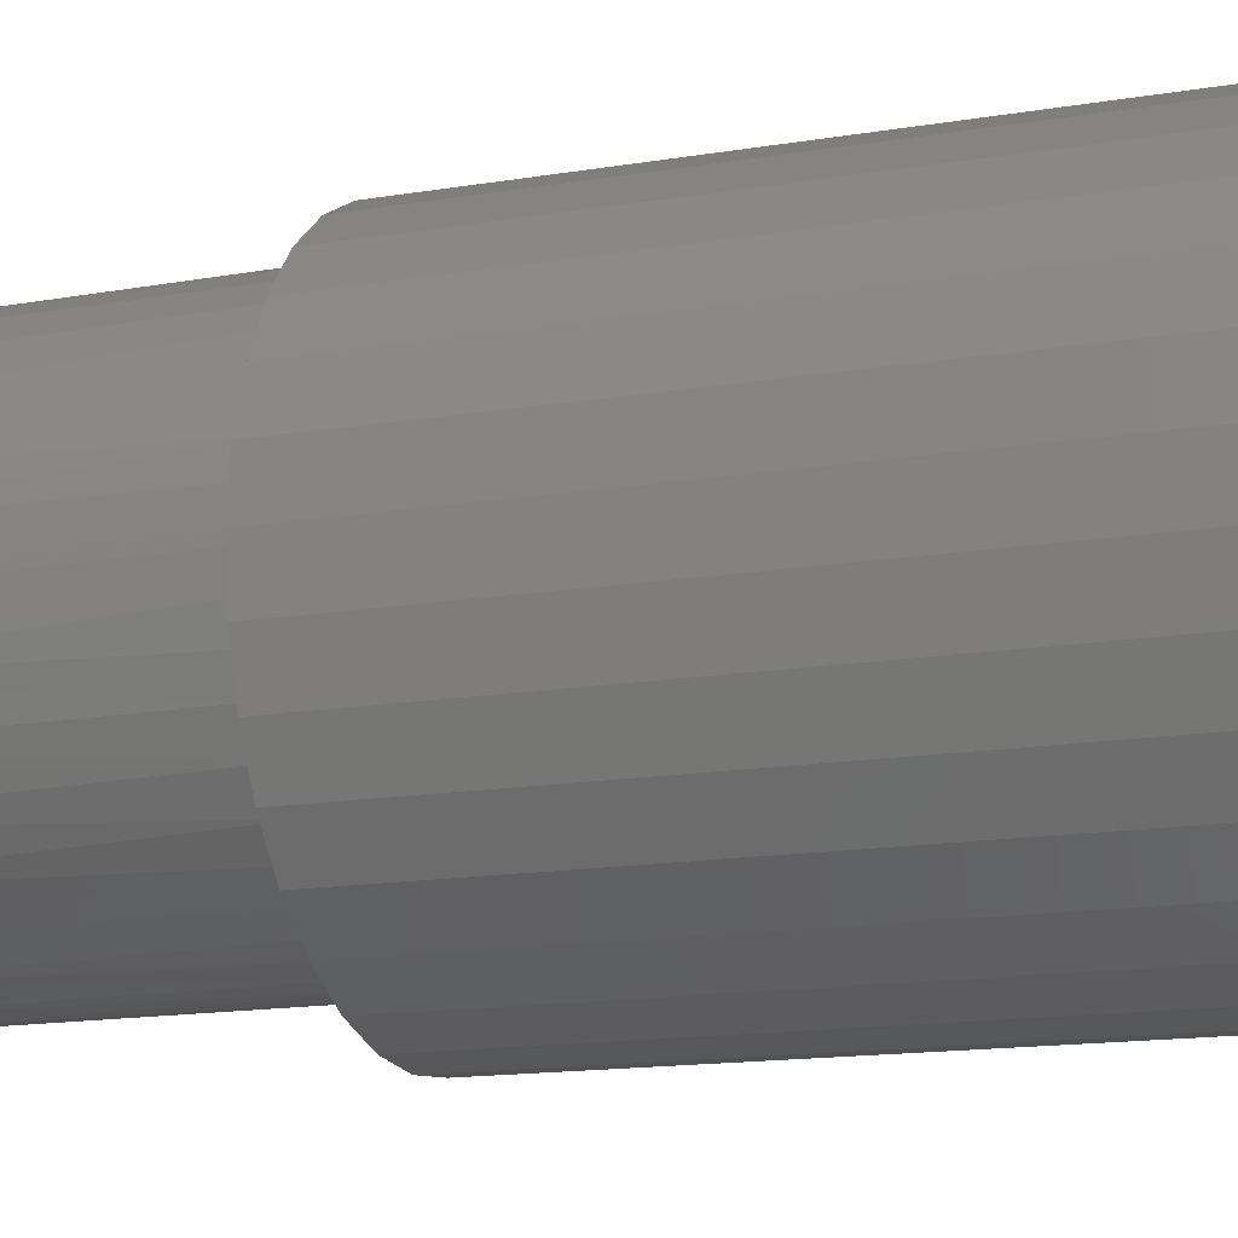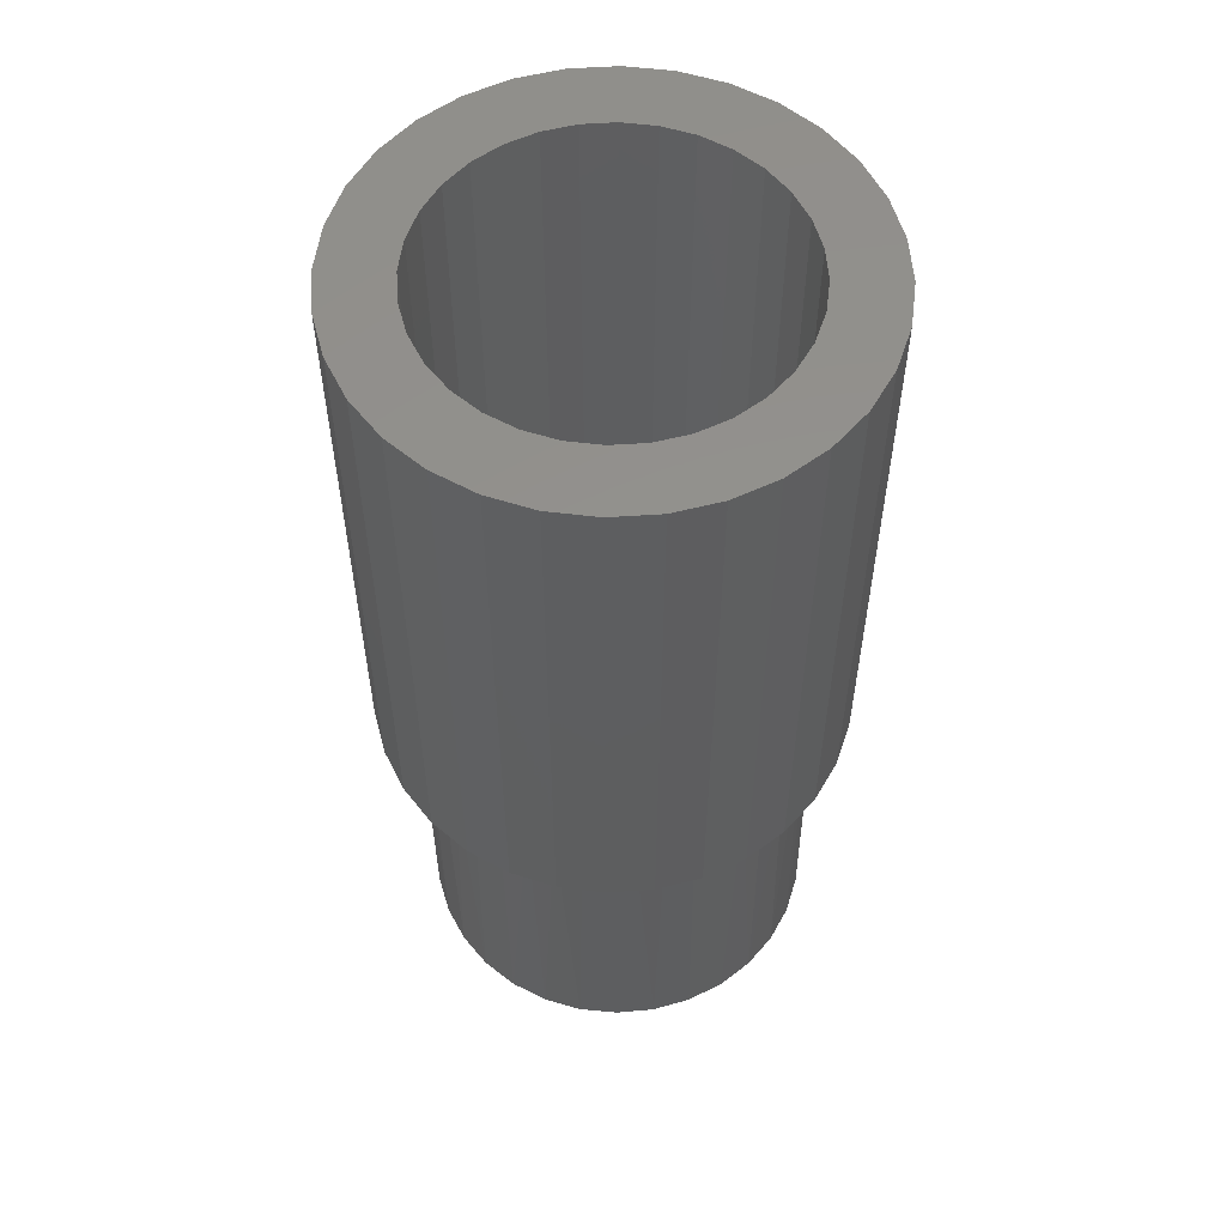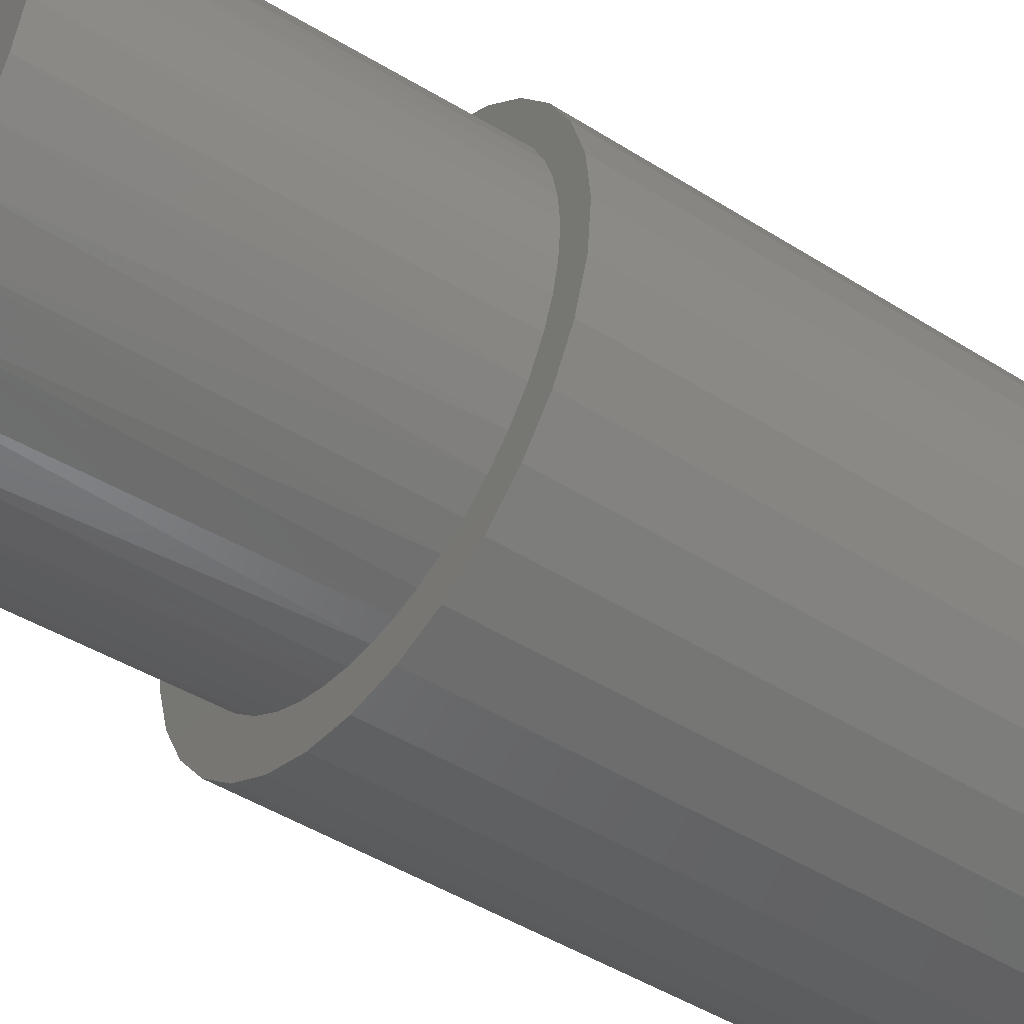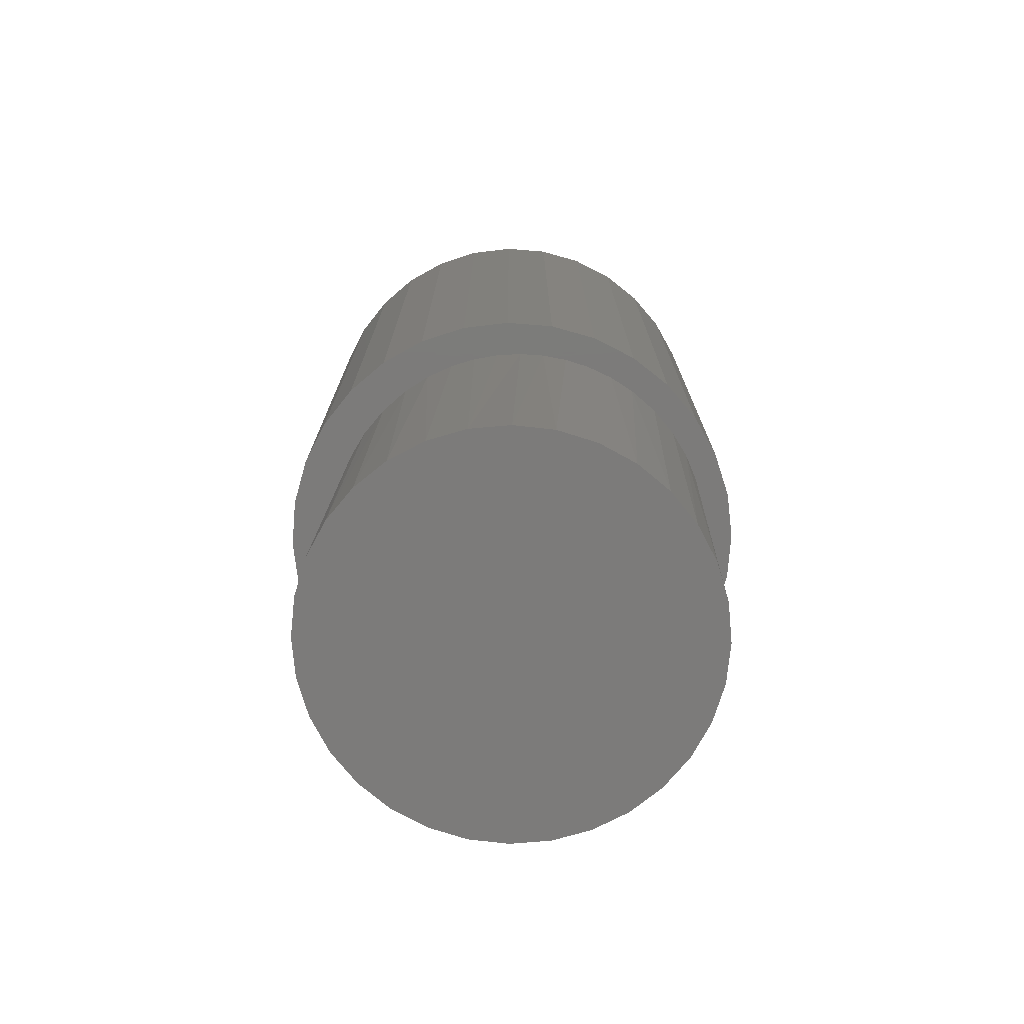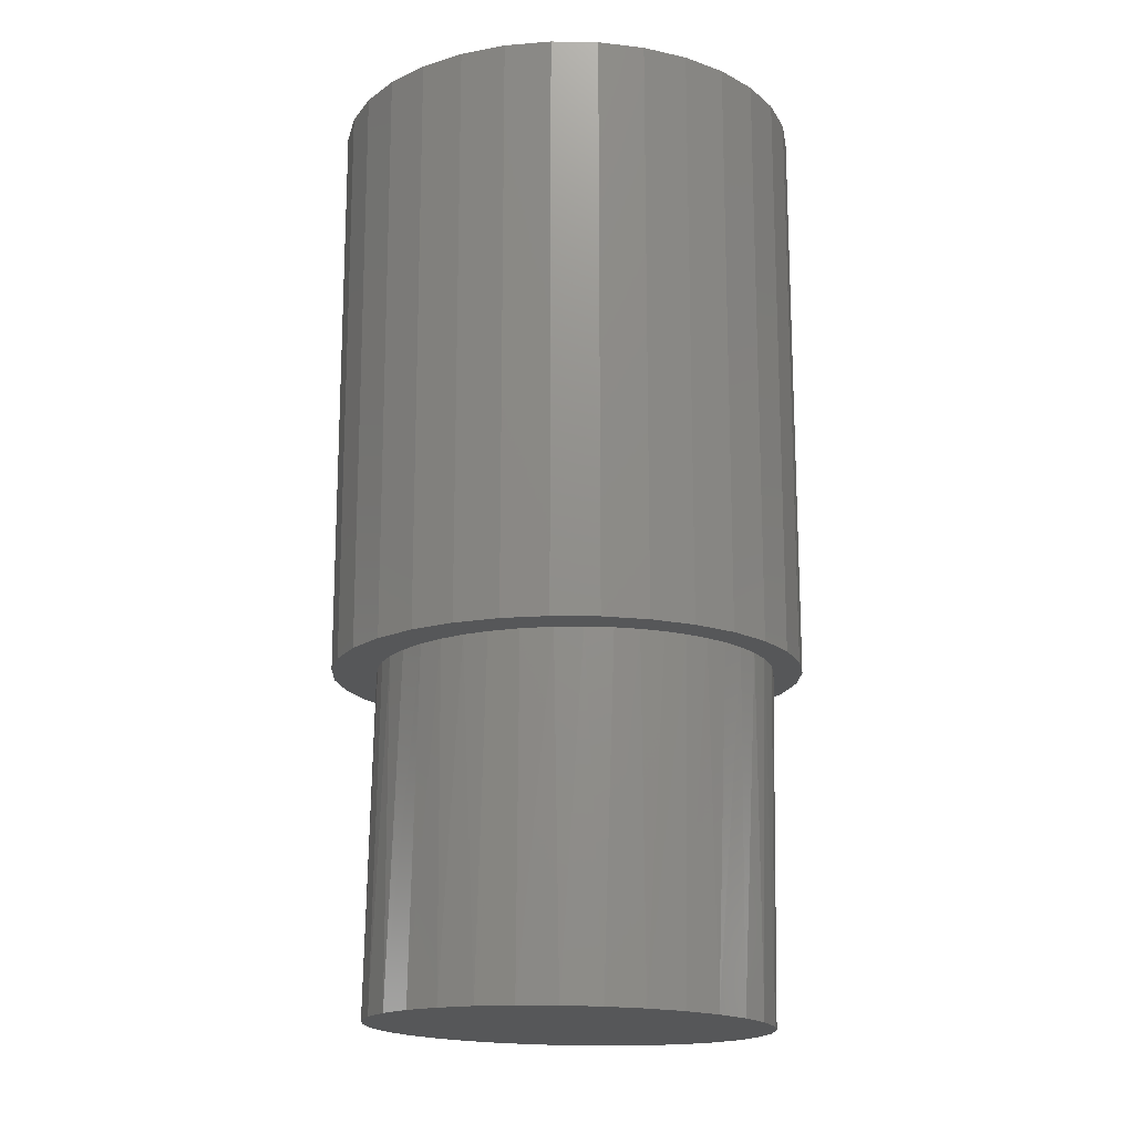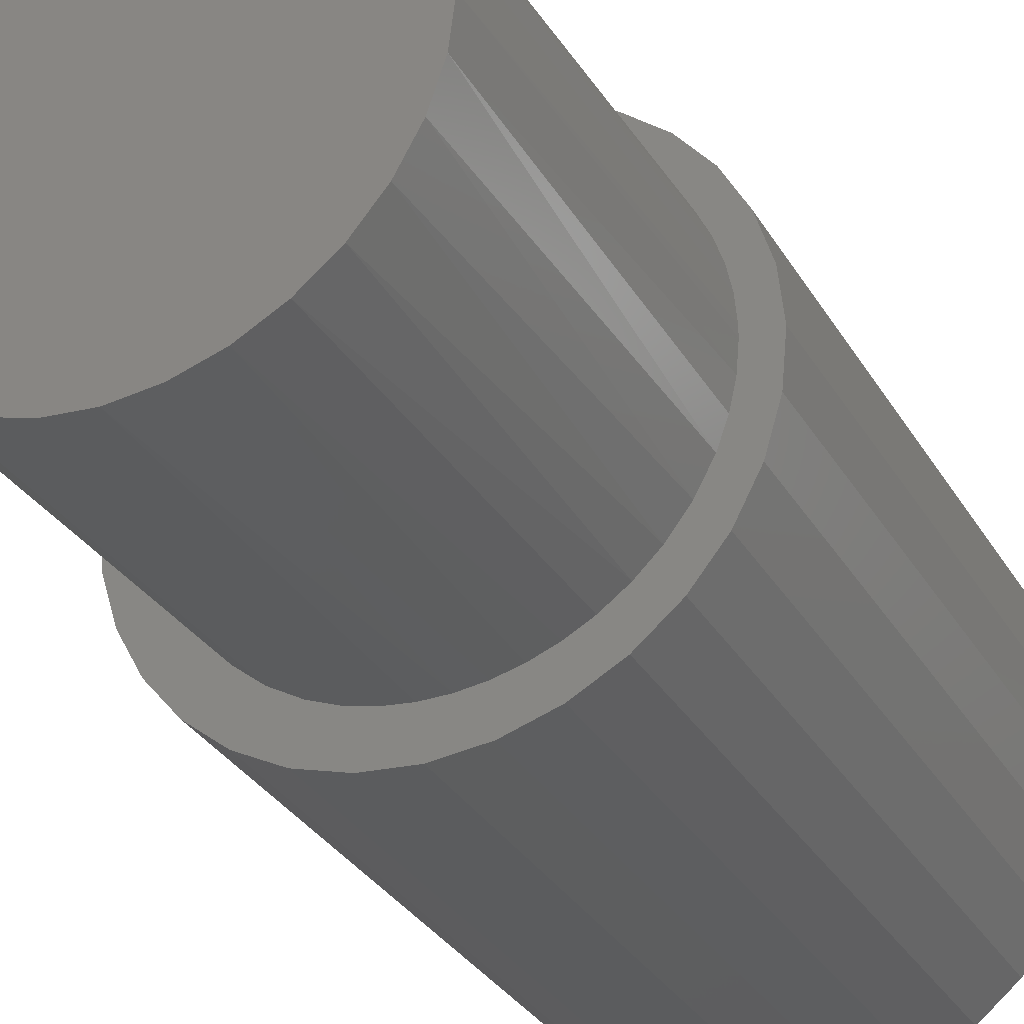
<metadata>
{"format":"stl","ext":"stl","renderer":"f3d","projection":"perspective","resolution":1024,"background":"white","views":[{"elev":-14.2,"azim":-69.3,"up":"+Y"},{"elev":55.6,"azim":69.2,"up":"+Z"},{"elev":-45.5,"azim":-126.2,"up":"+Y"},{"elev":-74.8,"azim":169.8,"up":"+Z"},{"elev":-16.4,"azim":138.8,"up":"+Z"},{"elev":-32.0,"azim":-153.9,"up":"+Y"}]}
</metadata>
<code>
# stl→obj: 207 verts, 410 faces
v -0.2 -0.1414 -0.4518
v -0.1671 -0.1795 -0.451
v -0.1911 -0.1663 0
v -0.165 -0.1913 0
v -0.1275 -0.2105 -0.4501
v -0.01653 -0.2498 0
v -0.04711 -0.2461 0
v -0.03412 -0.2465 -0.4478
v 0.01603 -0.2502 -0.4465
v 0.07923 -0.2373 0
v 0.0459 -0.2459 0
v 0.06593 -0.244 -0.4453
v 0.1137 -0.2283 -0.4441
v 0.1111 -0.2244 0
v 0.1955 -0.1706 -0.4421
v 0.2264 -0.131 -0.4414
v 0.2016 -0.1509 0
v 0.2459 -0.06279 0
v 0.2355 -0.09285 0
v 0.249 -0.08604 -0.4408
v 0.2625 -0.03757 -0.4405
v -0.2578 -3.141e-17 8.863e-19
v -0.2467 -3.141e-17 -0.453
v -0.2549 -0.03303 0
v -0.2405 -0.04992 -0.4528
v -0.2475 -0.06607 0
v -0.2358 -0.09785 0
v -0.2248 -0.09768 -0.4525
v -0.2162 -0.1339 0
v -0.08258 -0.2331 -0.449
v -0.1071 -0.2274 0
v -0.1356 -0.2123 0
v -0.07704 -0.2388 0
v 0.0148 -0.2498 0
v 0.1464 -0.2036 0
v 0.1574 -0.2035 -0.4431
v 0.178 -0.1774 0
v 0.2214 -0.1214 0
v 0.2662 0.01259 -0.4404
v 0.2553 0.01259 -5.638e-17
v 0.2534 -0.02545 0
v 0.26 0.06251 -0.4405
v 0.2442 0.1103 -0.4409
v 0.2442 0.08146 0
v 0.1866 0.1812 0
v 0.212 0.1491 0
v 0.2194 0.154 -0.4415
v 0.1866 0.1921 -0.4424
v 0.1603 0.2057 0
v 0.147 0.2231 -0.4433
v -0.0843 0.2491 0
v -0.05087 0.258 0
v -0.04647 0.2566 -0.4481
v -0.09421 0.2409 -0.4492
v -0.1162 0.2357 0
v -0.138 0.2161 -0.4503
v -0.2057 0.1613 0
v -0.1825 0.1879 0
v -0.176 0.1832 -0.4513
v -0.207 0.1436 -0.452
v -0.2491 0.07292 0
v -0.2389 0.1031 0
v -0.2296 0.09864 -0.4526
v -0.243 0.05016 -0.4529
v -0.2578 0.01259 0
v 0.252 0.04833 0
v 0.232 0.1133 0
v 0.102 0.2457 -0.4444
v 0.1023 0.2411 0
v 0.1308 0.2263 0
v 0.003437 0.2628 -0.4468
v 0.01164 0.2626 0
v 0.05358 0.2591 -0.4456
v 0.04224 0.2592 0
v 0.07222 0.2521 0
v -0.01975 0.2622 0
v -0.1513 0.2145 0
v -0.2251 0.1318 0
v -0.2552 0.04302 0
v 0.1234 -0.2808 0
v 0.06637 -0.2981 0
v 0.06637 0.2981 0
v 0.007072 0.3039 0
v -0.1092 0.2808 0
v -0.1618 0.2527 0
v -0.2737 -0.1163 0
v -0.05222 -0.2981 0
v -0.1092 -0.2808 0
v 0.1234 0.2808 0
v 0.1759 0.2527 0
v -0.2969 3.722e-17 0
v -0.291 0.0593 0
v -0.291 -0.0593 0
v -0.1618 -0.2527 0
v -0.2079 -0.2149 0
v 0.1759 -0.2527 0
v 0.222 -0.2149 0
v 0.007072 -0.3039 0
v -0.05222 0.2981 0
v -0.2079 0.2149 0
v -0.2457 0.1689 0
v -0.2737 0.1163 0
v -0.2457 -0.1689 0
v 0.2879 0.1163 0
v 0.2598 0.1689 0
v 0.222 0.2149 0
v 0.3052 0.0593 0
v 0.3052 -0.0593 0
v 0.311 0 0
v 0.2879 -0.1163 0
v 0.2598 -0.1689 0
v -0.2737 0.1163 0.75
v -0.1742 0.1211 0.75
v -0.1471 0.1542 0.75
v 0.222 0.2149 0.75
v 0.0496 0.2138 0.75
v 0.0905 0.2014 0.75
v -0.2079 -0.2149 0.75
v -0.1618 -0.2527 0.75
v 0.007072 -0.218 0.75
v -0.03546 -0.2138 0.75
v -0.07636 -0.2014 0.75
v -0.114 -0.1813 0.75
v -0.2457 -0.1689 0.75
v -0.1092 -0.2808 0.75
v -0.05222 -0.2981 0.75
v 0.007072 -0.3039 0.75
v 0.06637 -0.2981 0.75
v 0.1234 -0.2808 0.75
v 0.1759 -0.2527 0.75
v 0.222 -0.2149 0.75
v 0.0496 -0.2138 0.75
v 0.007072 0.218 0.75
v 0.1759 0.2527 0.75
v 0.1234 0.2808 0.75
v 0.06637 0.2981 0.75
v 0.007072 0.3039 0.75
v -0.05222 0.2981 0.75
v -0.1092 0.2808 0.75
v -0.1618 0.2527 0.75
v -0.2079 0.2149 0.75
v -0.03546 0.2138 0.75
v -0.2457 0.1689 0.75
v -0.114 0.1813 0.75
v -0.07636 0.2014 0.75
v -0.1943 0.08343 0.75
v -0.291 0.0593 0.75
v -0.2067 0.04253 0.75
v -0.2109 -7.012e-17 0.75
v -0.2969 3.722e-17 0.75
v -0.2067 -0.04253 0.75
v -0.291 -0.0593 0.75
v -0.1943 -0.08343 0.75
v -0.2737 -0.1163 0.75
v -0.1742 -0.1211 0.75
v -0.1471 -0.1542 0.75
v 0.2598 0.1689 0.75
v 0.1282 0.1813 0.75
v 0.2879 0.1163 0.75
v 0.1612 0.1542 0.75
v 0.1883 0.1211 0.75
v 0.3052 0.0593 0.75
v 0.2085 0.08343 0.75
v 0.2209 0.04253 0.75
v 0.311 0 0.75
v 0.2251 0 0.75
v 0.3052 -0.0593 0.75
v 0.2209 -0.04253 0.75
v 0.2879 -0.1163 0.75
v 0.2085 -0.08343 0.75
v 0.1883 -0.1211 0.75
v 0.2598 -0.1689 0.75
v 0.1612 -0.1542 0.75
v 0.1282 -0.1813 0.75
v 0.0905 -0.2014 0.75
v 0.007072 -0.218 0.08594
v 0.0496 -0.2138 0.08594
v 0.0905 -0.2014 0.08594
v 0.1282 -0.1813 0.08594
v 0.1612 -0.1542 0.08594
v 0.1883 -0.1211 0.08594
v 0.2085 -0.08343 0.08594
v 0.2209 -0.04253 0.08594
v 0.2251 -2.47e-16 0.08594
v -0.03546 -0.2138 0.08594
v -0.07636 -0.2014 0.08594
v -0.114 -0.1813 0.08594
v -0.1471 -0.1542 0.08594
v -0.1742 -0.1211 0.08594
v -0.1943 -0.08343 0.08594
v -0.2067 -0.04253 0.08594
v -0.2109 -7.012e-17 0.08594
v 0.007072 0.218 0.08594
v -0.03546 0.2138 0.08594
v -0.07636 0.2014 0.08594
v -0.114 0.1813 0.08594
v -0.1471 0.1542 0.08594
v -0.1742 0.1211 0.08594
v -0.1943 0.08343 0.08594
v -0.2067 0.04253 0.08594
v 0.0496 0.2138 0.08594
v 0.0905 0.2014 0.08594
v 0.1282 0.1813 0.08594
v 0.1612 0.1542 0.08594
v 0.1883 0.1211 0.08594
v 0.2085 0.08343 0.08594
v 0.2209 0.04253 0.08594
f 1 2 3
f 3 2 4
f 4 2 5
f 6 7 8
f 8 9 6
f 10 11 12
f 12 13 10
f 10 13 14
f 15 16 17
f 18 19 20
f 20 21 18
f 22 23 24
f 24 23 25
f 24 25 26
f 26 25 27
f 27 25 28
f 27 28 29
f 29 28 1
f 29 1 3
f 30 31 5
f 5 31 32
f 5 32 4
f 8 7 30
f 30 7 33
f 30 33 31
f 12 11 9
f 9 11 34
f 9 34 6
f 14 13 35
f 35 13 36
f 35 36 37
f 37 36 15
f 37 15 17
f 20 19 16
f 16 19 38
f 16 38 17
f 39 40 21
f 21 40 41
f 21 41 18
f 42 43 44
f 45 46 47
f 47 48 45
f 49 45 48
f 48 50 49
f 51 52 53
f 53 54 51
f 51 54 55
f 55 54 56
f 57 58 59
f 59 60 57
f 61 62 63
f 63 64 61
f 65 23 22
f 40 39 66
f 66 39 42
f 66 42 44
f 47 46 43
f 43 46 67
f 43 67 44
f 68 69 50
f 50 69 70
f 50 70 49
f 71 72 73
f 73 72 74
f 73 74 68
f 68 74 75
f 68 75 69
f 53 52 71
f 71 52 76
f 71 76 72
f 59 58 56
f 56 58 77
f 56 77 55
f 63 62 60
f 60 62 78
f 60 78 57
f 23 65 64
f 64 65 79
f 64 79 61
f 80 81 34
f 82 72 83
f 84 76 52
f 52 85 84
f 51 85 52
f 29 86 27
f 87 88 6
f 82 89 72
f 74 72 89
f 75 74 89
f 90 75 89
f 69 75 90
f 70 69 90
f 91 92 61
f 91 61 79
f 91 79 65
f 91 65 22
f 91 22 24
f 91 24 93
f 94 95 32
f 94 32 31
f 94 31 33
f 94 33 7
f 94 7 6
f 94 6 88
f 96 80 34
f 96 34 11
f 96 11 10
f 96 10 14
f 96 14 97
f 87 6 98
f 98 6 34
f 98 34 81
f 84 99 76
f 76 99 83
f 76 83 72
f 51 55 85
f 85 55 77
f 85 77 100
f 100 77 58
f 100 58 101
f 58 57 101
f 101 57 78
f 101 78 102
f 78 62 102
f 102 62 61
f 102 61 92
f 24 26 93
f 93 26 27
f 93 27 86
f 32 95 4
f 4 95 103
f 4 103 3
f 3 103 86
f 3 86 29
f 67 46 104
f 104 46 45
f 104 45 105
f 105 45 49
f 105 49 106
f 106 49 70
f 106 70 90
f 66 44 107
f 107 44 67
f 107 67 104
f 18 41 108
f 108 41 40
f 108 40 109
f 109 40 66
f 109 66 107
f 38 19 110
f 110 19 18
f 110 18 108
f 37 17 111
f 111 17 38
f 111 38 110
f 14 35 97
f 97 35 37
f 97 37 111
f 8 12 9
f 12 8 30
f 12 30 13
f 68 53 73
f 73 53 71
f 13 30 36
f 36 30 5
f 36 5 15
f 15 5 2
f 15 2 16
f 16 2 1
f 16 1 20
f 20 1 28
f 20 28 21
f 21 28 25
f 21 25 39
f 39 25 23
f 39 23 42
f 42 23 64
f 42 64 43
f 43 64 63
f 43 63 47
f 47 63 60
f 47 60 48
f 48 60 59
f 48 59 50
f 50 59 56
f 50 56 68
f 68 56 54
f 68 54 53
f 112 113 114
f 115 116 117
f 118 119 120
f 118 120 121
f 118 121 122
f 118 122 123
f 118 123 124
f 120 119 125
f 120 125 126
f 120 126 127
f 120 127 128
f 120 128 129
f 120 129 130
f 120 130 131
f 120 131 132
f 133 116 115
f 133 115 134
f 133 134 135
f 133 135 136
f 133 136 137
f 133 137 138
f 133 138 139
f 133 139 140
f 133 140 141
f 133 141 142
f 112 114 143
f 143 114 144
f 143 144 141
f 141 144 145
f 141 145 142
f 113 112 146
f 146 112 147
f 146 147 148
f 148 147 149
f 149 147 150
f 149 150 151
f 151 150 152
f 151 152 153
f 153 152 154
f 153 154 155
f 155 154 156
f 156 154 124
f 156 124 123
f 115 117 157
f 157 117 158
f 157 158 159
f 159 158 160
f 159 160 161
f 159 161 162
f 162 161 163
f 162 163 164
f 162 164 165
f 165 164 166
f 165 166 167
f 167 166 168
f 167 168 169
f 169 168 170
f 169 170 171
f 169 171 172
f 172 171 173
f 172 173 174
f 172 174 131
f 131 174 175
f 131 175 132
f 176 132 177
f 177 132 175
f 177 175 178
f 178 175 174
f 178 174 179
f 179 174 173
f 179 173 180
f 180 173 171
f 180 171 181
f 181 171 170
f 181 170 182
f 182 170 168
f 182 168 183
f 183 168 166
f 183 166 184
f 132 176 120
f 120 176 185
f 120 185 121
f 121 185 186
f 121 186 122
f 122 186 187
f 122 187 123
f 123 187 188
f 123 188 156
f 156 188 189
f 156 189 155
f 155 189 190
f 155 190 153
f 153 190 191
f 153 191 151
f 151 191 192
f 151 192 149
f 193 142 194
f 194 142 145
f 194 145 195
f 195 145 144
f 195 144 196
f 196 144 114
f 196 114 197
f 197 114 113
f 197 113 198
f 198 113 146
f 198 146 199
f 199 146 148
f 199 148 200
f 200 148 149
f 200 149 192
f 142 193 133
f 133 193 201
f 133 201 116
f 116 201 202
f 116 202 117
f 117 202 203
f 117 203 158
f 158 203 204
f 158 204 160
f 160 204 205
f 160 205 161
f 161 205 206
f 161 206 163
f 163 206 207
f 163 207 164
f 164 207 184
f 164 184 166
f 184 207 183
f 183 207 206
f 183 206 182
f 190 200 191
f 192 191 200
f 182 206 181
f 181 206 205
f 181 205 180
f 180 205 204
f 180 204 179
f 179 204 203
f 179 203 178
f 178 203 202
f 178 202 177
f 177 202 201
f 177 201 176
f 176 201 193
f 176 193 185
f 185 193 194
f 185 194 186
f 186 194 195
f 186 195 187
f 187 195 196
f 187 196 188
f 188 196 197
f 188 197 189
f 189 197 198
f 189 198 190
f 190 198 199
f 190 199 200
f 109 165 108
f 108 165 167
f 108 167 110
f 110 167 169
f 110 169 111
f 111 169 172
f 111 172 97
f 97 172 131
f 97 131 96
f 96 131 130
f 96 130 80
f 80 130 129
f 80 129 81
f 81 129 128
f 81 128 98
f 98 128 127
f 98 127 87
f 87 127 126
f 87 126 88
f 88 126 125
f 88 125 94
f 94 125 119
f 94 119 95
f 95 119 118
f 95 118 103
f 103 118 124
f 103 124 86
f 86 124 154
f 86 154 93
f 93 154 152
f 93 152 91
f 91 152 150
f 91 150 92
f 92 150 147
f 92 147 102
f 102 147 112
f 102 112 101
f 101 112 143
f 101 143 100
f 100 143 141
f 100 141 85
f 85 141 140
f 85 140 84
f 84 140 139
f 84 139 99
f 99 139 138
f 99 138 83
f 83 138 137
f 83 137 82
f 82 137 136
f 82 136 89
f 89 136 135
f 89 135 90
f 90 135 134
f 90 134 106
f 106 134 115
f 106 115 105
f 105 115 157
f 105 157 104
f 104 157 159
f 104 159 107
f 107 159 162
f 107 162 109
f 109 162 165

</code>
